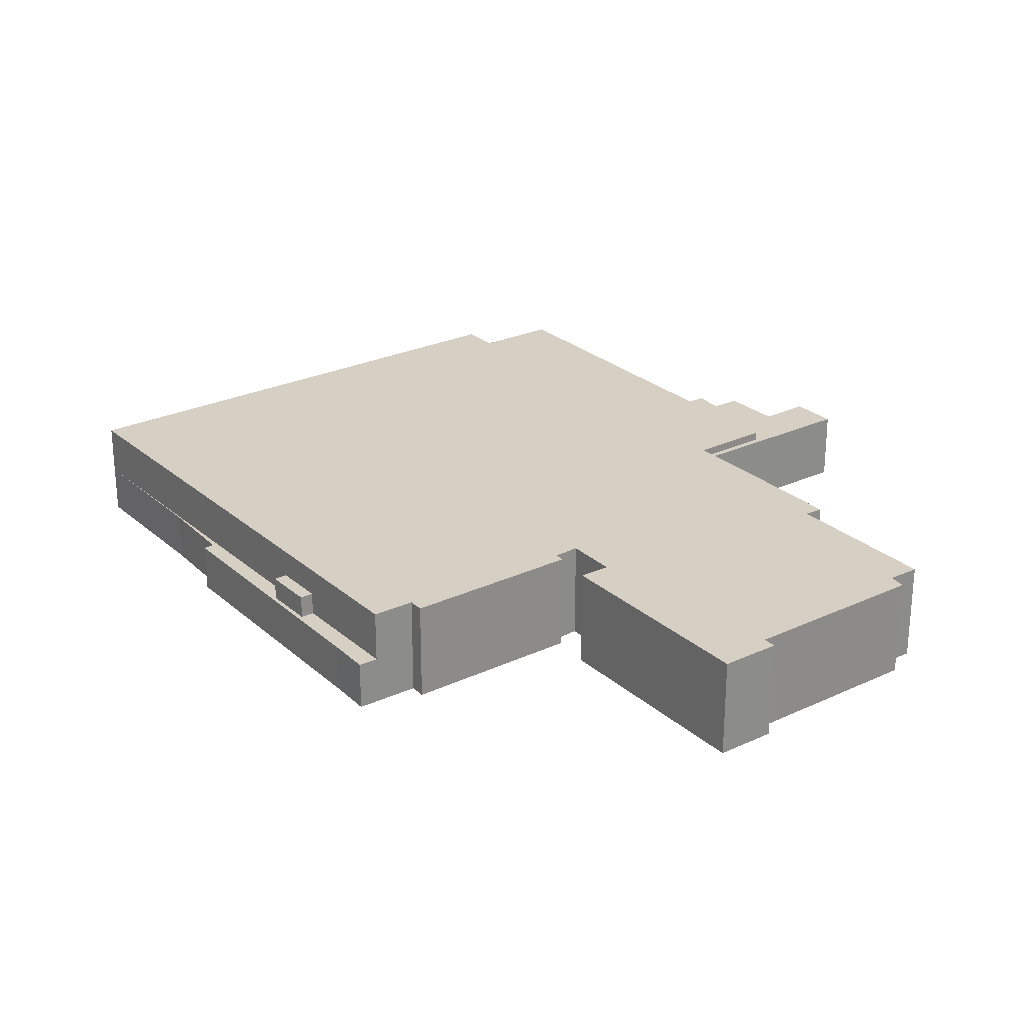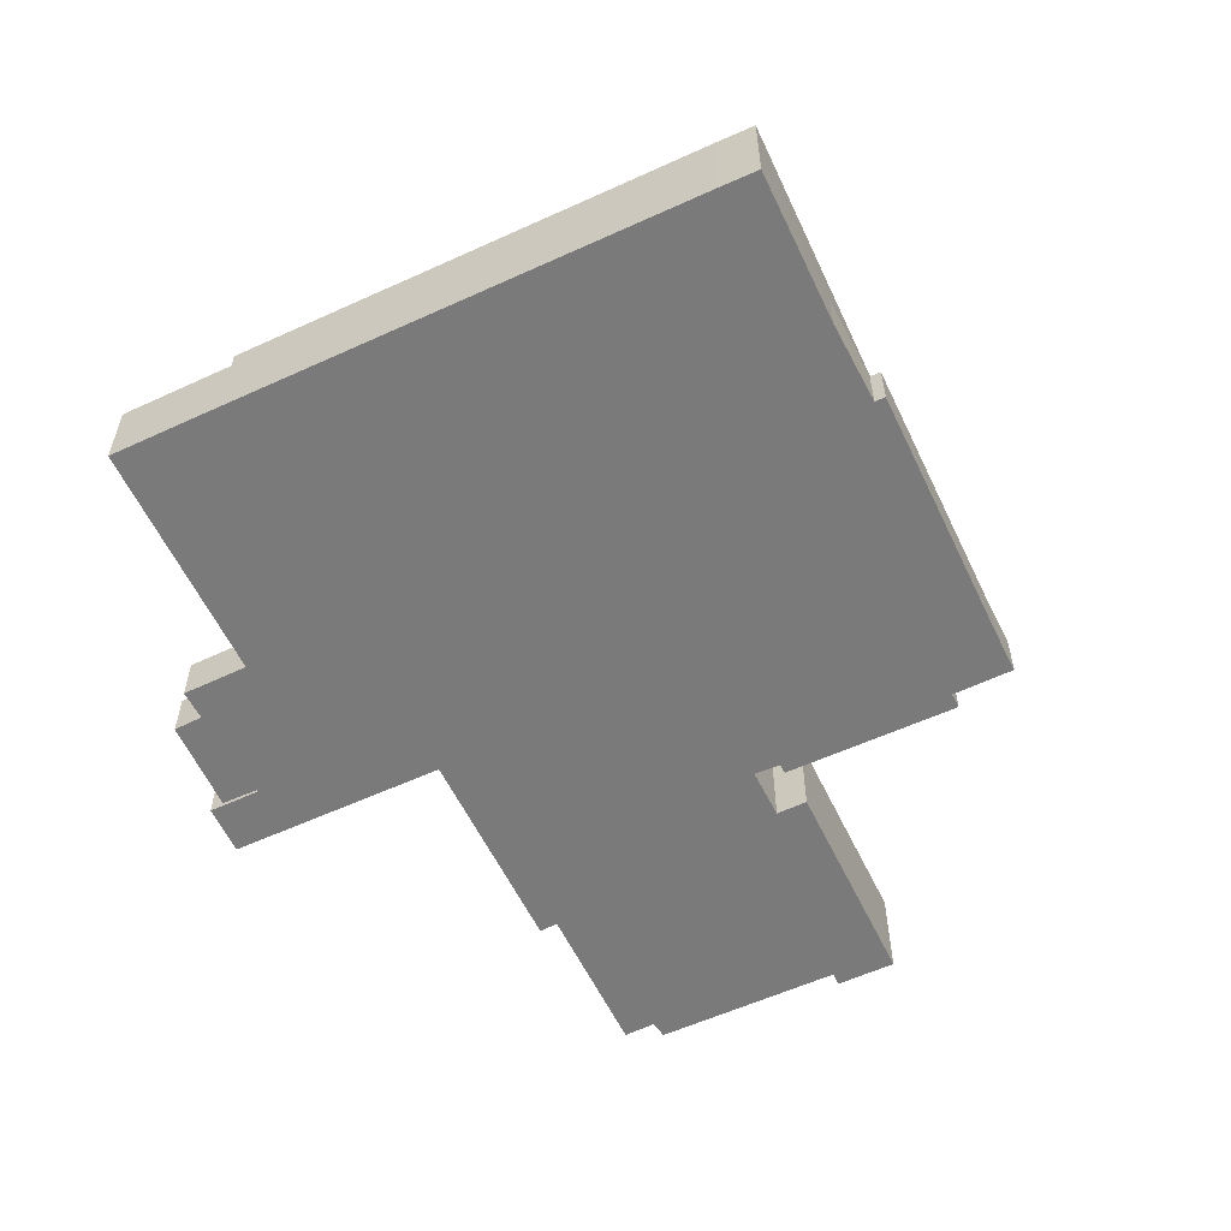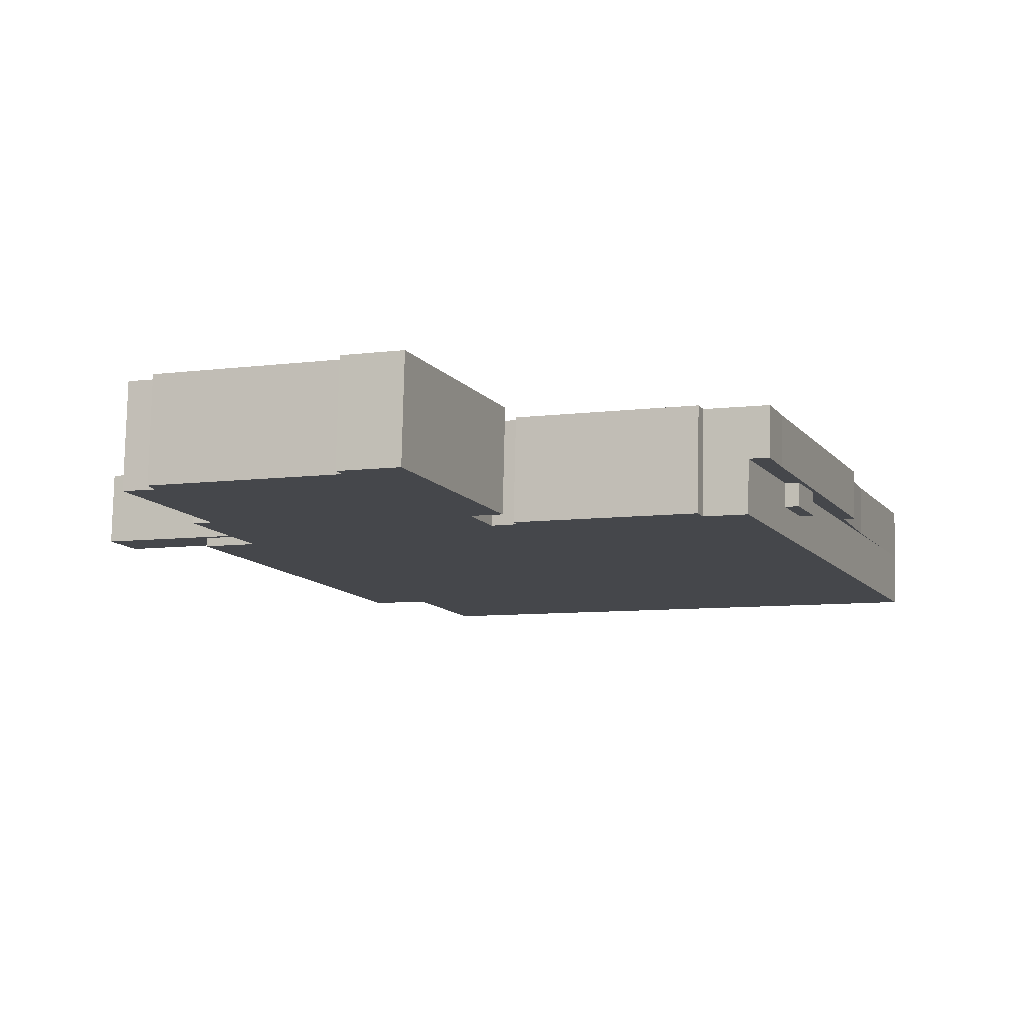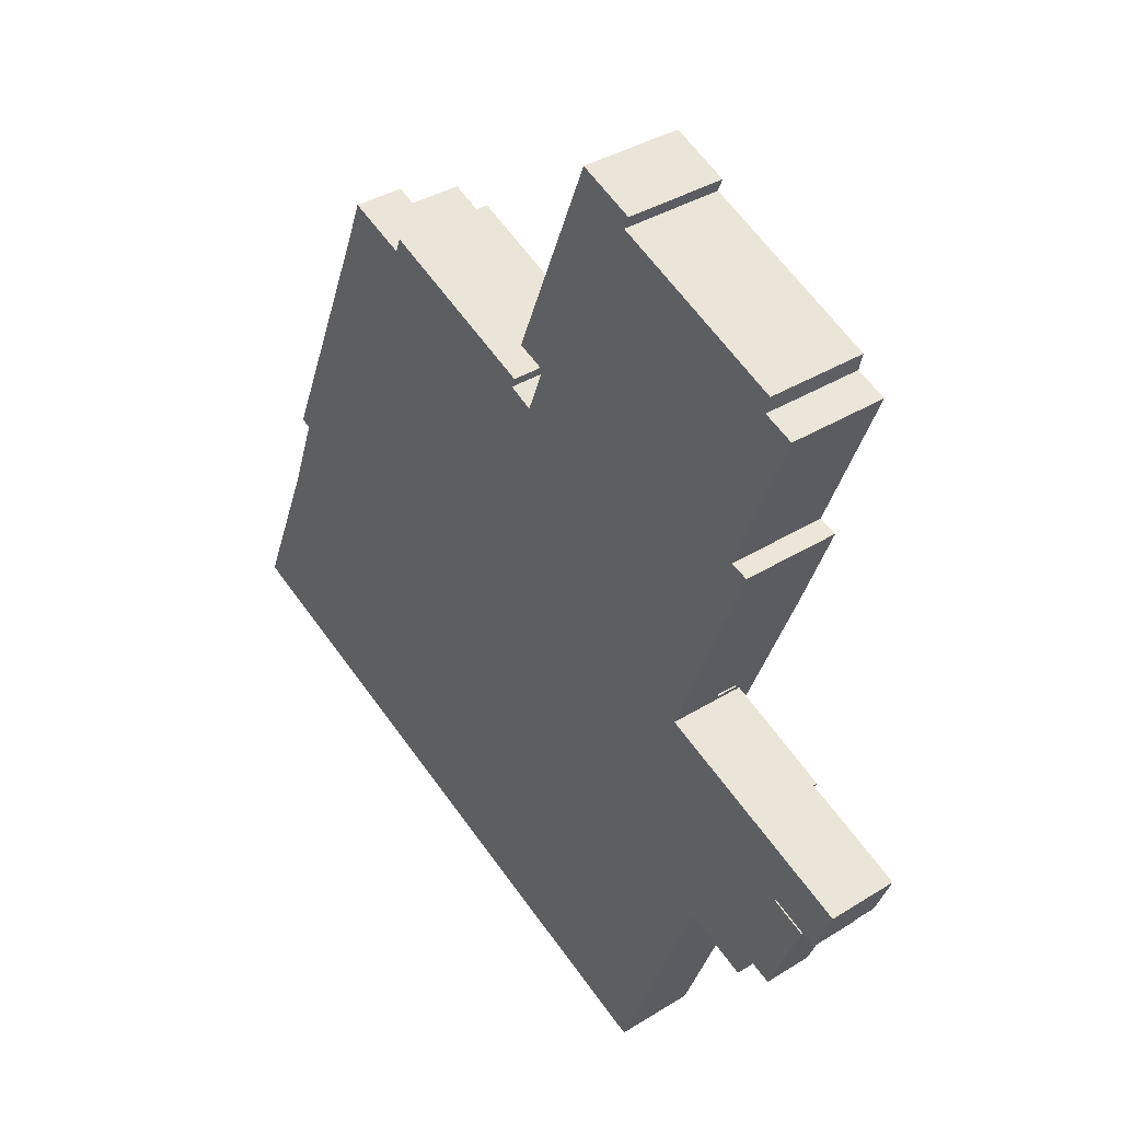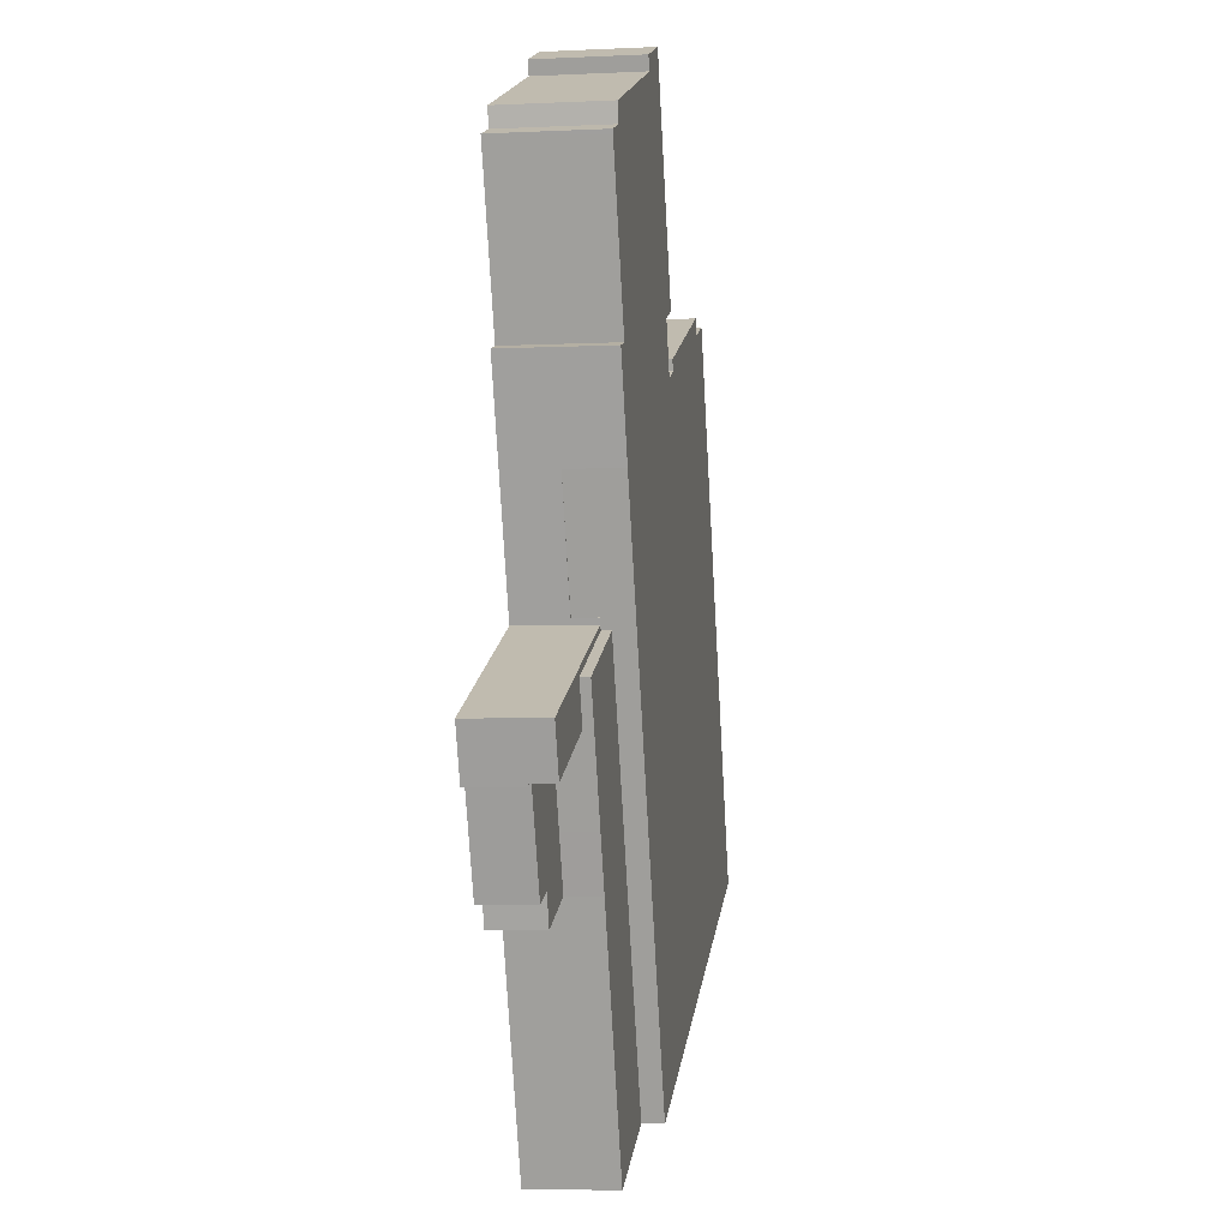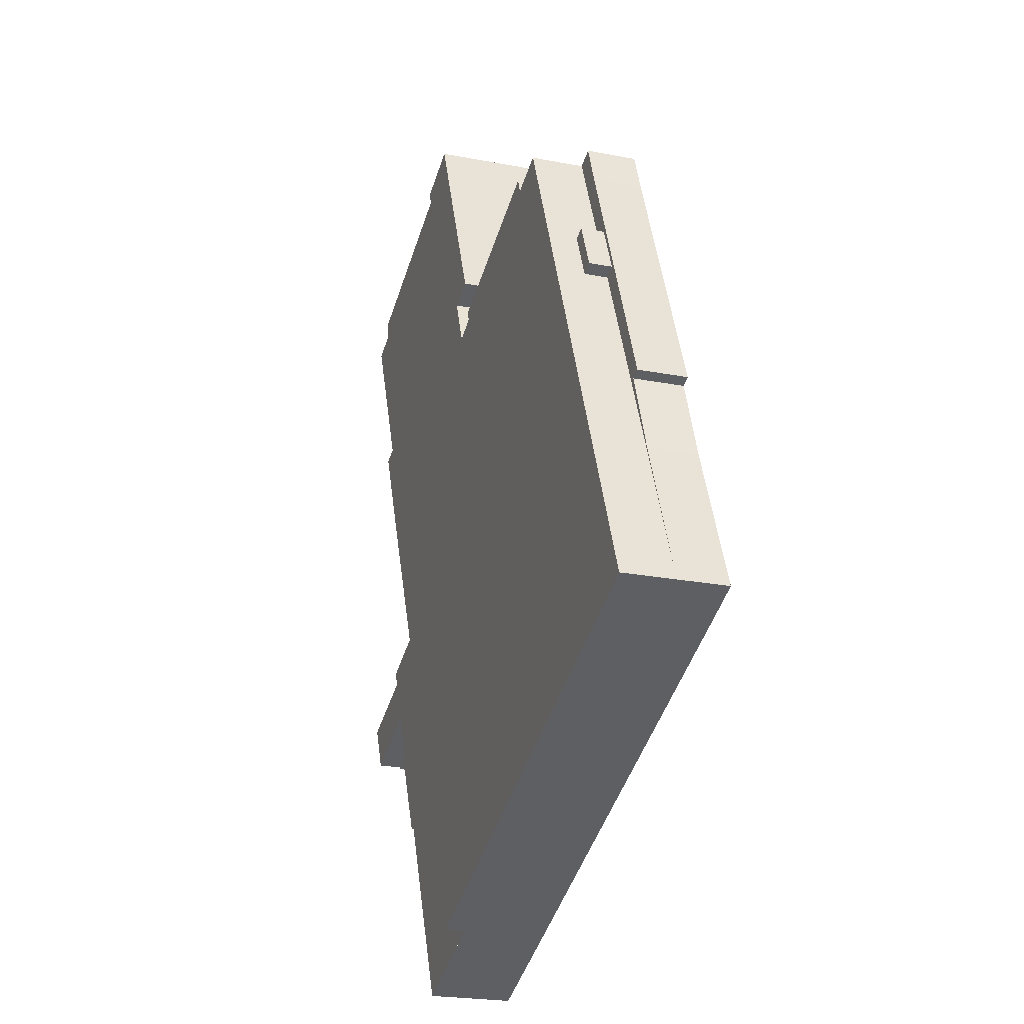
<metadata>
{"format":"obj","ext":"obj","renderer":"f3d","projection":"perspective","resolution":1024,"background":"white","views":[{"elev":26.2,"azim":-14.5,"up":"+Y"},{"elev":-58.1,"azim":-132.8,"up":"+Y"},{"elev":79.6,"azim":-178.7,"up":"+Z"},{"elev":36.4,"azim":50.9,"up":"+Z"},{"elev":-5.0,"azim":98.5,"up":"+Z"},{"elev":-22.7,"azim":-108.5,"up":"+Z"}]}
</metadata>
<code>
v  5.444 4.508 13.46
v  10.84 4.508 26.26
v  0 4.508 2.76e-16
v  8.093 4.508 20.87
v  7.175 4.508 21.26
v  12.23 4.508 33.84
v  13.71 4.508 33.23
v  12.57 4.508 33.7
v  14.39 4.508 38.13
v  16.63 4.508 44.79
v  19.75 4.508 47.85
v  15.54 4.508 37.65
v  18.04 4.508 48.51
v  16.63 -2.743e-15 44.79
v  12.23 -2.072e-15 33.84
v  7.175 -1.302e-15 21.26
v  18.04 -2.97e-15 48.51
v  0 0 0
v  5.444 -8.241e-16 13.46
v  8.093 -1.278e-15 20.87
v  19.75 -2.93e-15 47.85
v  12.57 -2.064e-15 33.7
v  13.71 -2.035e-15 33.23
v  15.54 -2.306e-15 37.65
v  14.39 -2.335e-15 38.13
v  10.84 -1.608e-15 26.26
v  46.25 7.433 -18.58
v  63.09 7.433 -0.587
v  54.53 7.433 -21.86
v  44.64 7.433 -17.94
v  59.64 7.433 18.38
v  64.96 7.433 3.922
v  67.83 7.433 10.89
v  69.28 7.433 14.4
v  44.64 1.098e-15 -17.94
v  59.64 -1.126e-15 18.38
v  69.28 -8.818e-16 14.4
v  67.83 -6.666e-16 10.89
v  64.96 -2.402e-16 3.922
v  63.09 3.594e-17 -0.587
v  54.53 1.338e-15 -21.86
v  54.34 7.433 -21.79
v  54.34 1.334e-15 -21.79
v  46.25 1.138e-15 -18.58
v  60.01 4.508 19.3
v  64.22 4.508 29.49
v  60.15 4.508 19.24
v  60.15 -1.178e-15 19.24
v  60.01 -1.182e-15 19.3
v  64.22 -1.806e-15 29.49
v  60.01 6.622 19.3
v  59.96 6.622 18.78
v  59.64 6.622 18.38
v  60.15 6.622 19.24
v  69.28 6.622 14.4
v  79.17 6.622 11.12
v  76.07 6.622 7.484
v  67.83 6.622 10.89
v  77.42 6.622 6.927
v  59.96 -1.15e-15 18.78
v  79.17 -6.81e-16 11.12
v  77.42 -4.242e-16 6.927
v  76.07 -4.583e-16 7.484
v  12.57 6.622 33.7
v  15.17 6.622 36.74
v  13.71 6.622 33.23
v  14.39 6.622 38.13
v  15.54 6.622 37.65
v  15.17 -2.25e-15 36.74
v  76.07 4.508 7.484
v  72.75 4.508 8.508
v  67.83 4.508 10.89
v  72.67 4.508 8.33
v  75.97 4.508 7.234
v  77.33 4.508 6.697
v  77.42 4.508 6.927
v  63.09 4.508 -0.587
v  64.96 4.508 3.922
v  68.94 4.508 -2.834
v  69.89 4.508 -0.163
v  72.5 4.508 -1.085
v  73.19 4.508 0.525
v  73.72 4.508 1.784
v  75.88 4.508 7.024
v  75.94 4.508 7.003
v  72.67 -5.101e-16 8.33
v  75.94 -4.288e-16 7.003
v  75.88 -4.301e-16 7.024
v  77.33 -4.101e-16 6.697
v  72.75 -5.21e-16 8.508
v  73.72 -1.092e-16 1.784
v  73.19 -3.215e-17 0.525
v  72.5 6.644e-17 -1.085
v  75.97 -4.43e-16 7.234
v  69.89 9.981e-18 -0.163
v  68.94 1.735e-16 -2.834
v  71.2 9.244 51.68
v  68.53 9.244 53.08
v  71.34 9.244 52.02
v  65.79 9.244 38.17
v  64.22 9.244 29.49
v  67.05 9.244 37.79
v  67.47 9.244 37.66
v  44.64 9.244 -17.94
v  41.25 9.244 39.68
v  43 9.244 44.23
v  3.251 9.244 -1.342
v  39.02 9.244 40.7
v  23.46 9.244 46.42
v  23.98 9.244 47.8
v  19.75 9.244 47.85
v  15.54 9.244 37.65
v  15.17 9.244 36.74
v  13.71 9.244 33.23
v  10.84 9.244 26.26
v  0 9.244 5.66e-16
v  39.34 9.244 41.6
v  52.83 9.244 61.17
v  68.92 9.244 54.67
v  60.01 9.244 19.3
v  59.64 9.244 18.38
v  52.68 9.244 61.23
v  48.18 9.244 64.39
v  47.97 9.244 64.47
v  40.27 9.244 45.3
v  53.16 9.244 62.4
v  23.46 -2.842e-15 46.42
v  23.98 -2.927e-15 47.8
v  39.34 -2.547e-15 41.6
v  47.97 -3.948e-15 64.47
v  53.16 -3.821e-15 62.4
v  48.18 -3.943e-15 64.39
v  52.68 -3.749e-15 61.23
v  68.92 -3.348e-15 54.67
v  52.83 -3.746e-15 61.17
v  68.53 -3.25e-15 53.08
v  71.34 -3.185e-15 52.02
v  65.79 -2.337e-15 38.17
v  67.47 -2.306e-15 37.66
v  67.05 -2.314e-15 37.79
v  41.25 -2.429e-15 39.68
v  43 -2.708e-15 44.23
v  40.27 -2.774e-15 45.3
v  39.02 -2.492e-15 40.7
v  71.2 -3.165e-15 51.68
v  3.251 8.217e-17 -1.342
v  5.811 -3.657e-16 5.973
v  43.38 9.244 -9.012
v  5.811 9.244 5.973
v  43.38 5.518e-16 -9.012
v  13.32 -1.506e-15 24.6
v  13.32 9.244 24.6
v  50.68 -5.782e-16 9.443
v  50.68 9.244 9.443
v  44.79 9.244 -5.515
v  44.79 3.377e-16 -5.515
g defaultobject
f 1 2 3
f 2 1 4
f 2 4 5
f 2 5 6
f 2 6 7
f 7 6 8
f 8 6 9
f 9 6 10
f 9 11 12
f 11 9 10
f 11 10 13
f 6 14 10
f 14 6 15
f 15 6 5
f 15 5 16
f 14 13 10
f 13 14 17
f 18 1 3
f 1 18 19
f 19 4 1
f 4 19 20
f 17 11 13
f 11 17 21
f 22 7 8
f 7 22 23
f 21 12 11
f 12 21 24
f 25 8 9
f 8 25 22
f 23 2 7
f 2 23 26
f 2 26 3
f 3 26 18
f 24 9 12
f 9 24 25
f 20 5 4
f 5 20 16
f 21 25 24
f 25 21 14
f 14 21 17
f 26 19 18
f 19 26 20
f 20 26 16
f 16 26 15
f 15 26 23
f 15 23 22
f 15 22 14
f 14 22 25
f 27 28 29
f 28 27 30
f 28 30 31
f 28 31 32
f 32 31 33
f 33 31 34
f 35 31 30
f 31 35 36
f 36 34 31
f 34 36 37
f 37 33 34
f 33 37 32
f 32 37 38
f 32 38 39
f 32 39 28
f 28 39 40
f 28 40 29
f 29 40 41
f 41 42 29
f 42 41 27
f 27 41 43
f 27 43 44
f 27 44 30
f 30 44 35
f 35 37 36
f 37 35 38
f 38 35 39
f 39 35 40
f 40 35 41
f 41 35 44
f 45 46 47
f 48 45 47
f 45 48 49
f 49 46 45
f 46 49 50
f 50 47 46
f 47 50 48
f 50 49 48
f 51 52 53
f 52 51 54
f 52 55 53
f 55 52 56
f 55 57 58
f 57 55 59
f 59 55 56
f 60 56 52
f 56 60 61
f 49 54 51
f 54 49 48
f 61 59 56
f 59 61 62
f 62 57 59
f 57 62 58
f 58 62 38
f 38 62 63
f 37 53 55
f 53 37 36
f 38 55 58
f 55 38 37
f 36 51 53
f 51 36 49
f 48 52 54
f 52 48 60
f 61 63 62
f 63 61 37
f 37 61 60
f 63 37 38
f 37 60 36
f 36 60 48
f 36 48 49
f 64 65 66
f 65 64 67
f 65 67 68
f 22 67 64
f 67 22 25
f 25 68 67
f 68 25 24
f 24 65 68
f 65 24 66
f 66 24 23
f 23 24 69
f 23 64 66
f 64 23 22
f 23 25 22
f 25 23 69
f 25 69 24
f 70 71 72
f 73 72 71
f 74 71 70
f 75 74 70
f 76 75 70
f 77 78 79
f 80 79 78
f 72 80 78
f 81 80 72
f 82 81 72
f 83 82 72
f 73 83 72
f 84 83 73
f 85 83 84
f 38 70 72
f 70 38 63
f 70 63 76
f 76 63 62
f 86 84 73
f 84 86 85
f 85 86 87
f 87 86 88
f 62 75 76
f 75 62 89
f 90 73 71
f 73 90 86
f 87 83 85
f 83 87 91
f 83 91 82
f 82 91 81
f 81 91 92
f 81 92 93
f 89 74 75
f 74 89 71
f 71 89 90
f 90 89 94
f 93 80 81
f 80 93 95
f 96 77 79
f 77 96 40
f 95 79 80
f 79 95 96
f 78 38 72
f 38 78 39
f 39 78 77
f 39 77 40
f 86 90 38
f 63 38 90
f 94 63 90
f 89 63 94
f 62 63 89
f 40 96 39
f 95 39 96
f 38 39 95
f 93 38 95
f 92 38 93
f 91 38 92
f 86 38 91
f 88 86 91
f 87 88 91
f 97 98 99
f 98 97 100
f 101 102 103
f 102 101 100
f 104 105 106
f 105 104 107
f 105 107 108
f 108 107 109
f 108 109 110
f 109 107 111
f 111 107 112
f 112 107 113
f 113 107 114
f 114 107 115
f 115 107 116
f 110 117 108
f 98 118 119
f 118 98 100
f 118 100 101
f 118 101 120
f 118 120 121
f 118 121 104
f 118 104 122
f 122 104 123
f 123 104 124
f 124 104 106
f 124 106 125
f 123 126 122
f 21 109 111
f 109 21 127
f 128 117 110
f 117 128 129
f 130 123 124
f 123 130 126
f 126 130 131
f 131 130 132
f 133 118 122
f 118 133 119
f 119 133 134
f 134 133 135
f 136 99 98
f 99 136 137
f 138 102 100
f 102 138 103
f 103 138 139
f 139 138 140
f 127 110 109
f 110 127 128
f 141 106 105
f 106 141 142
f 143 124 125
f 124 143 130
f 18 115 116
f 115 18 26
f 115 26 114
f 114 26 23
f 114 23 113
f 113 23 69
f 113 69 112
f 112 69 111
f 111 69 24
f 111 24 21
f 129 108 117
f 108 129 144
f 131 122 126
f 122 131 133
f 134 98 119
f 98 134 136
f 137 97 99
f 97 137 100
f 100 137 138
f 138 137 145
f 139 101 103
f 101 139 50
f 101 50 120
f 120 50 49
f 120 49 121
f 121 49 104
f 104 49 36
f 104 36 35
f 144 105 108
f 105 144 141
f 142 125 106
f 125 142 143
f 35 107 104
f 107 35 146
f 107 146 116
f 116 146 18
f 147 148 149
f 148 147 150
f 151 149 152
f 149 151 147
f 153 152 154
f 152 153 151
f 150 155 148
f 155 150 154
f 154 150 153
f 153 150 156
f 135 141 134
f 141 135 142
f 142 135 143
f 143 135 133
f 143 133 130
f 130 133 131
f 130 131 132
f 36 146 35
f 146 36 49
f 146 49 50
f 146 50 139
f 146 139 140
f 146 140 138
f 146 138 145
f 146 145 18
f 18 145 26
f 26 145 137
f 26 137 141
f 141 137 136
f 141 136 134
f 26 141 144
f 26 144 129
f 26 129 127
f 127 129 128
f 26 127 23
f 23 127 69
f 69 127 24
f 21 24 127

</code>
